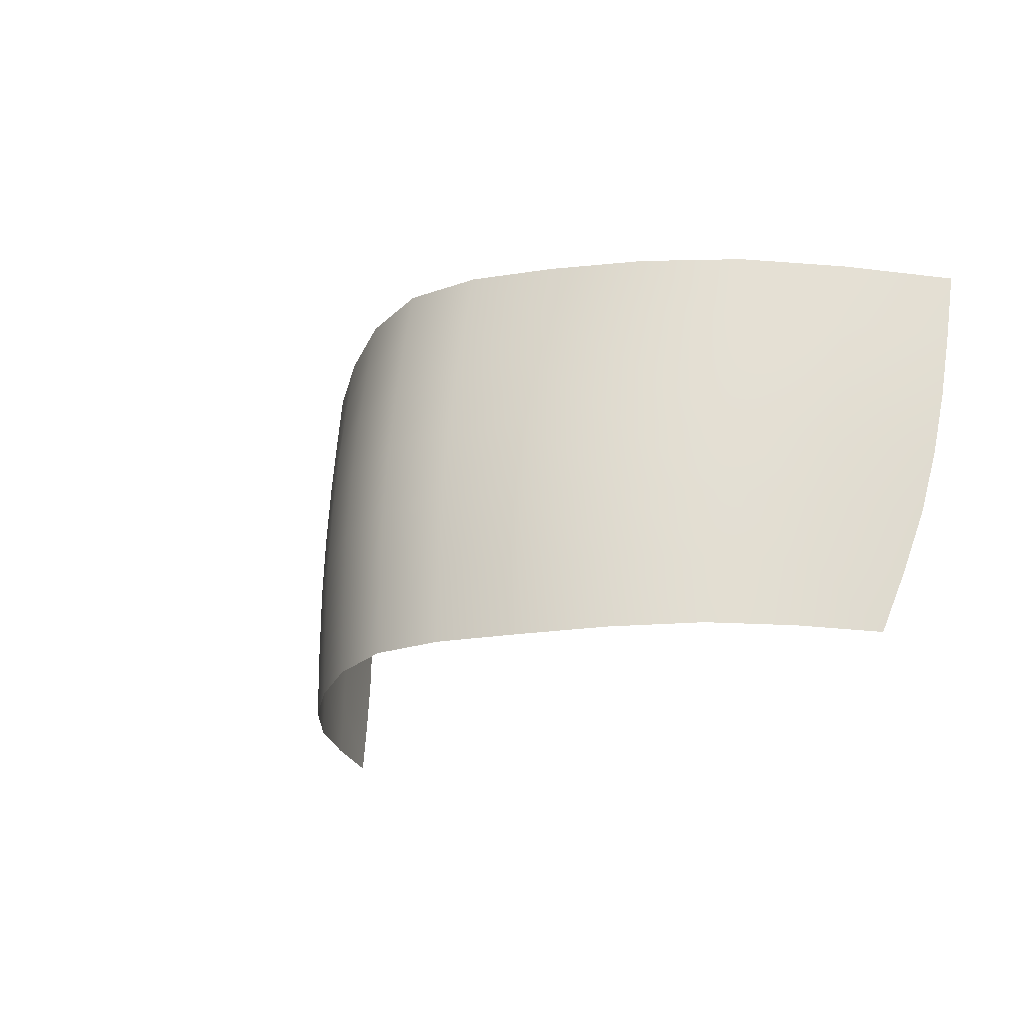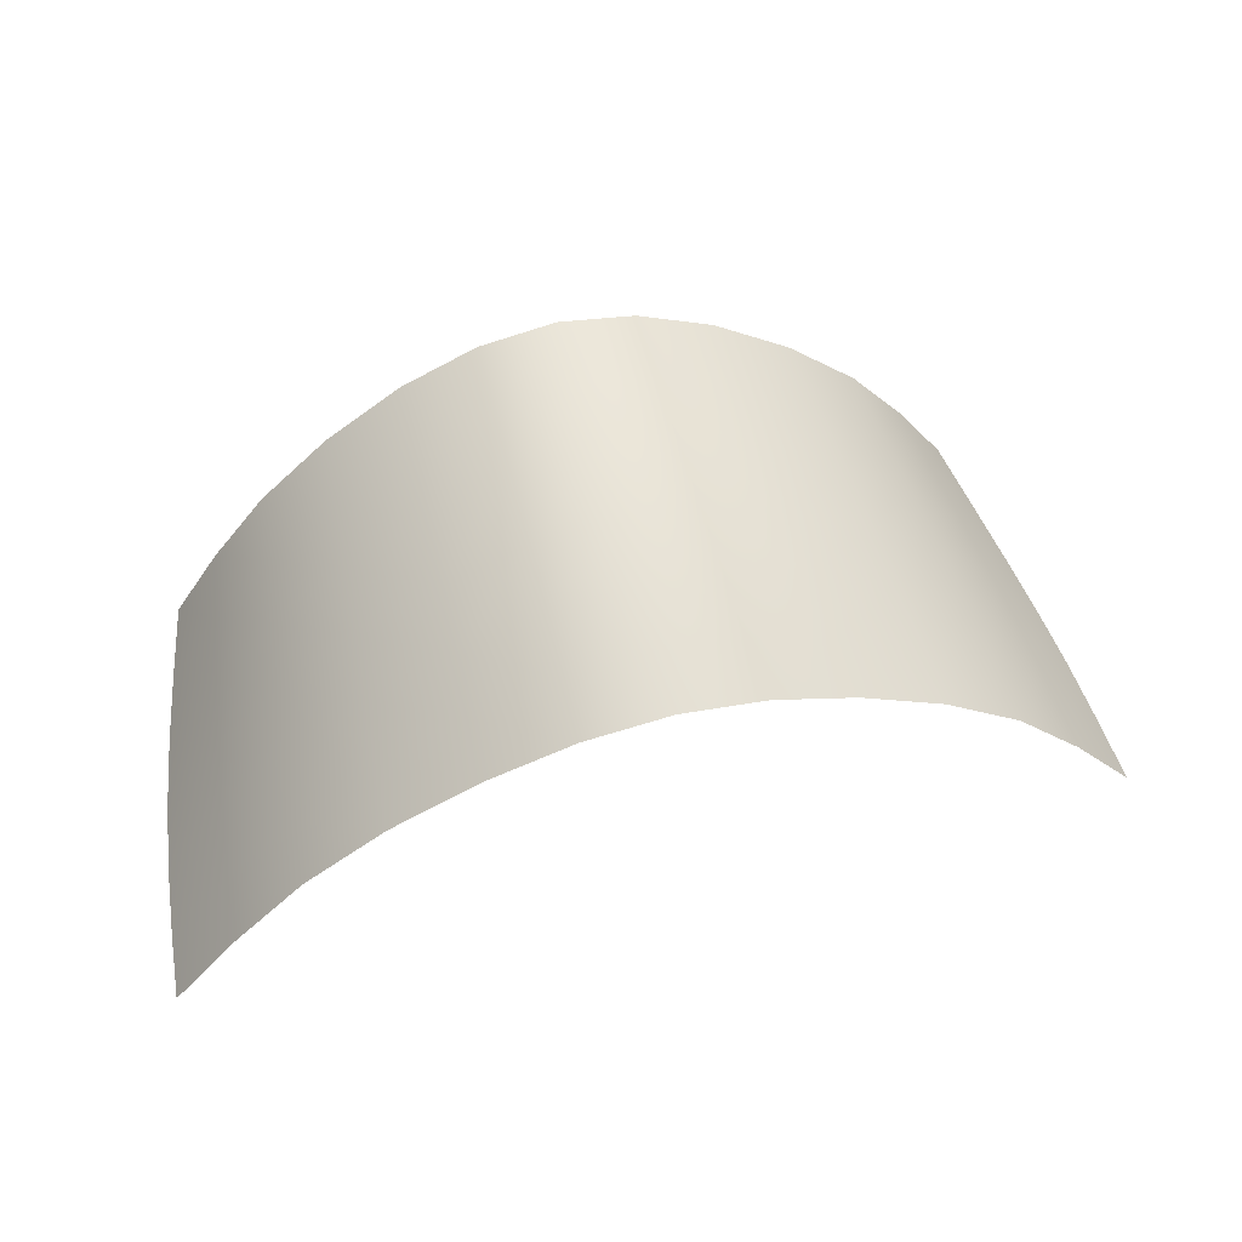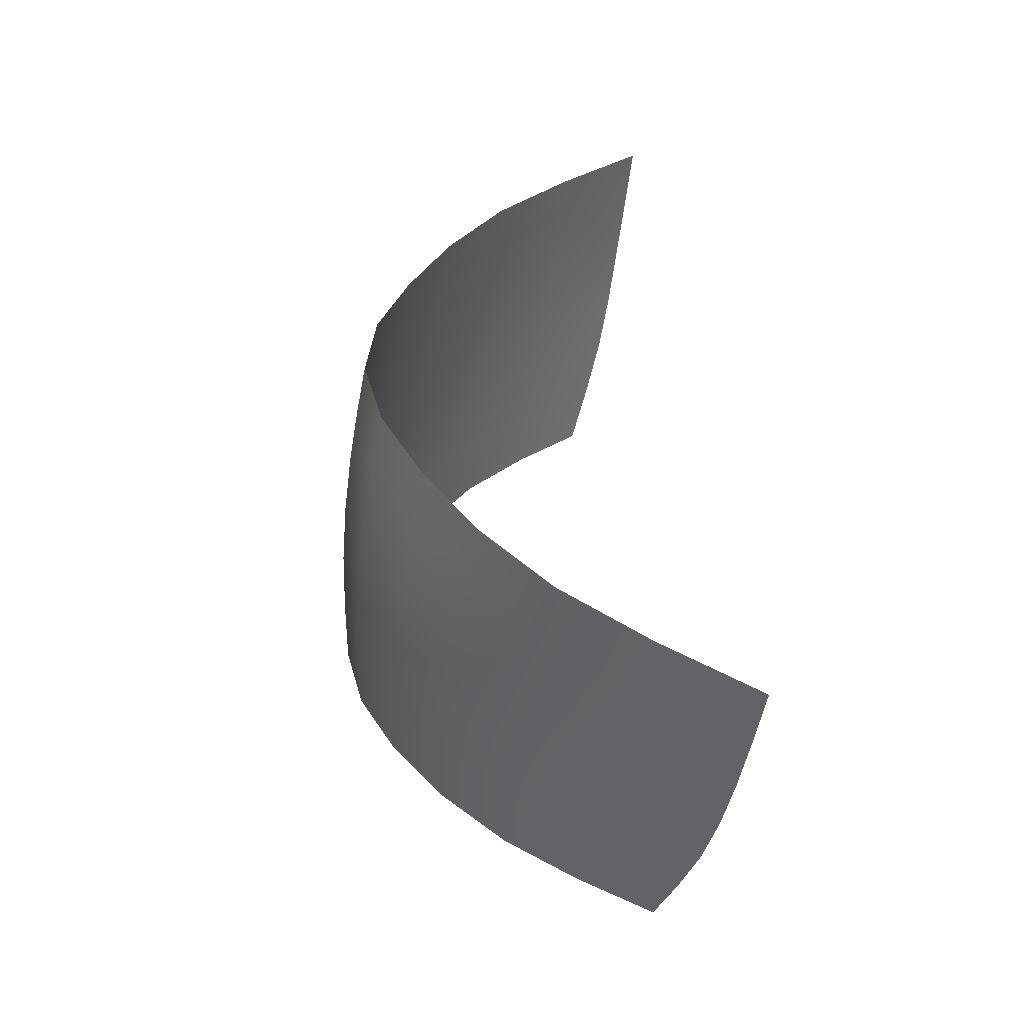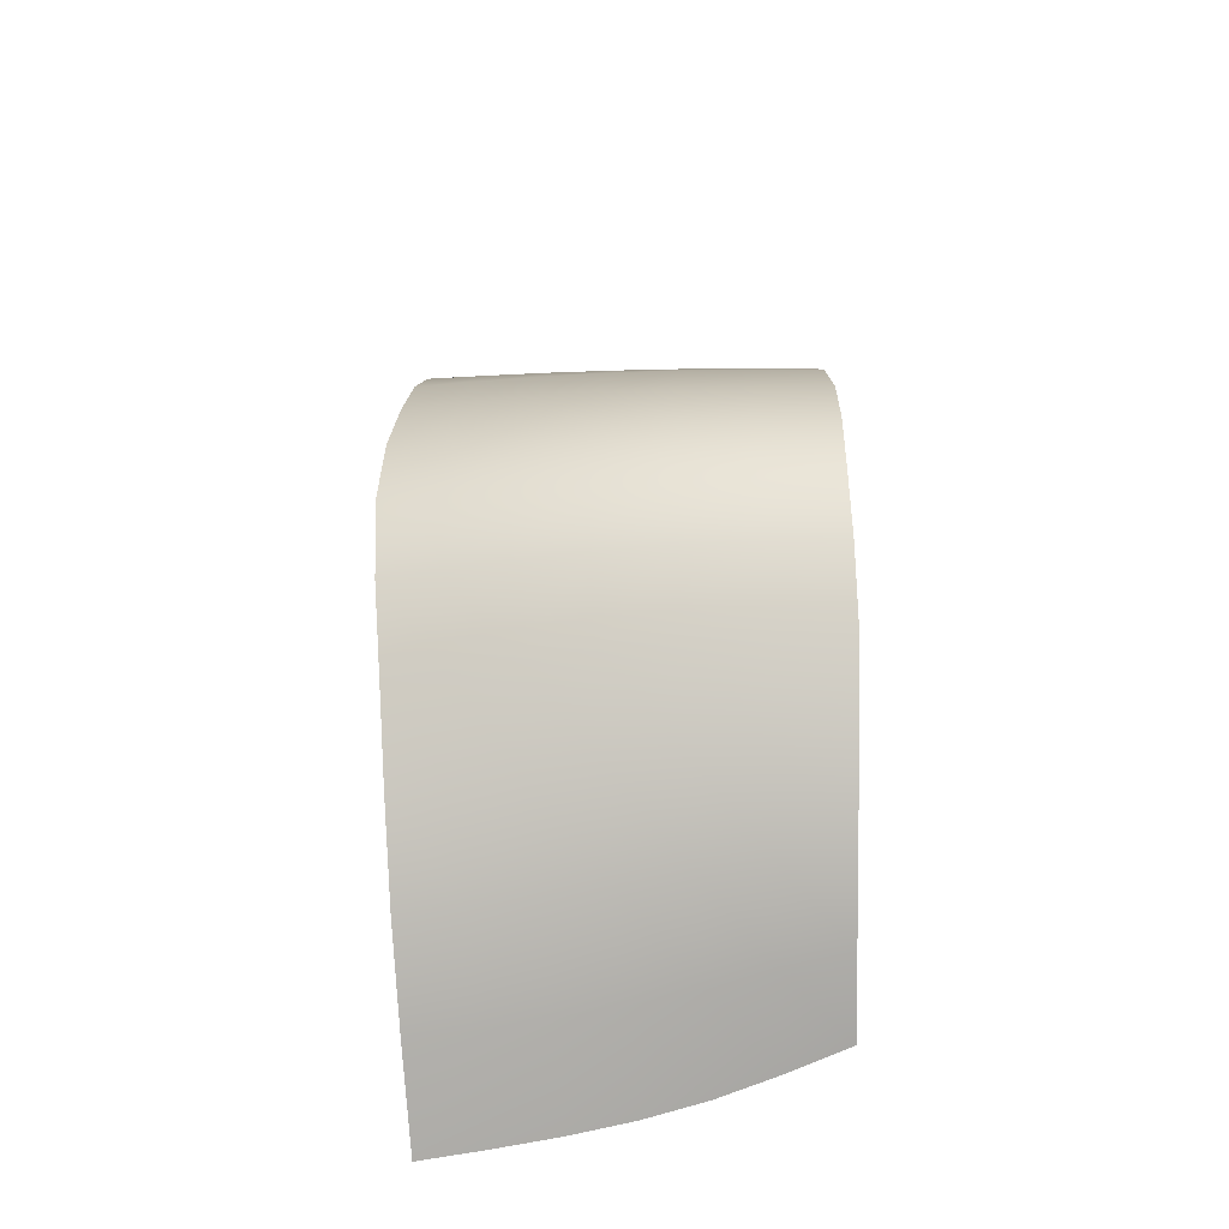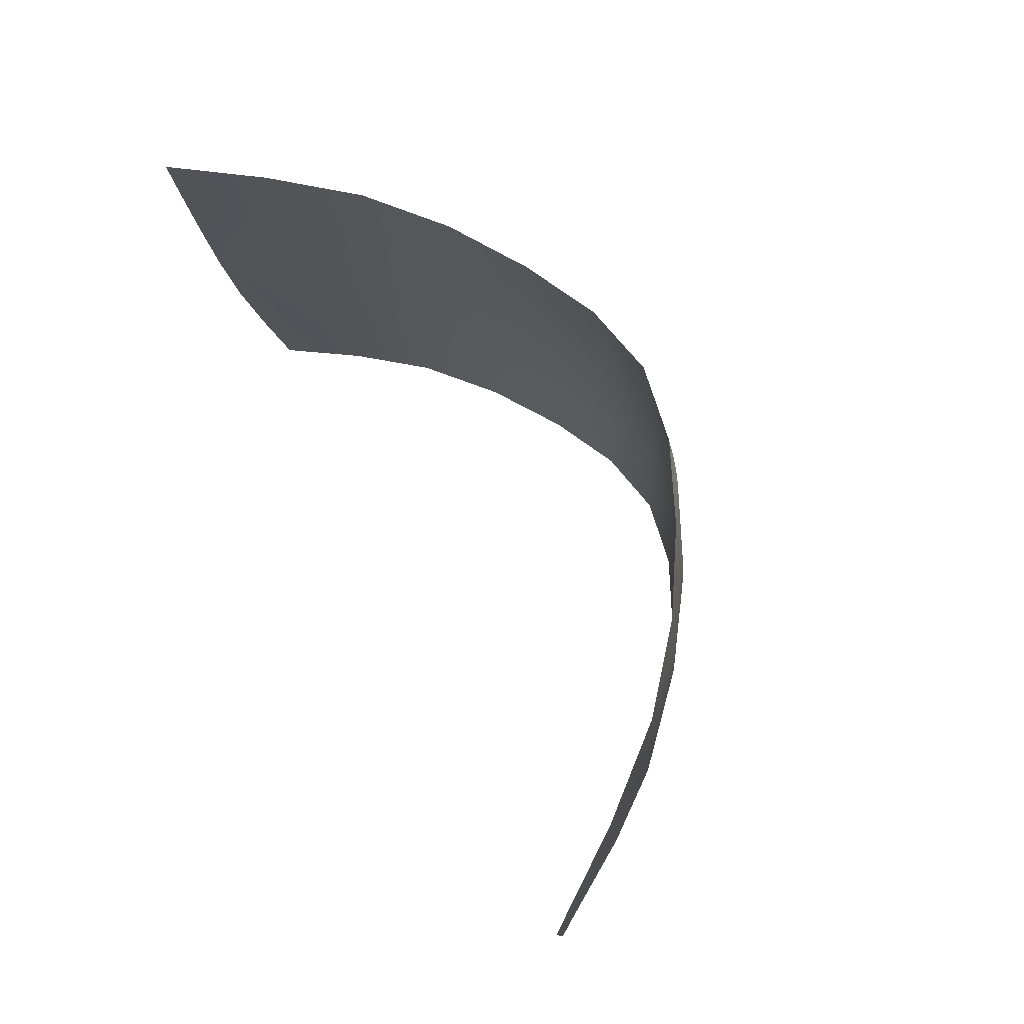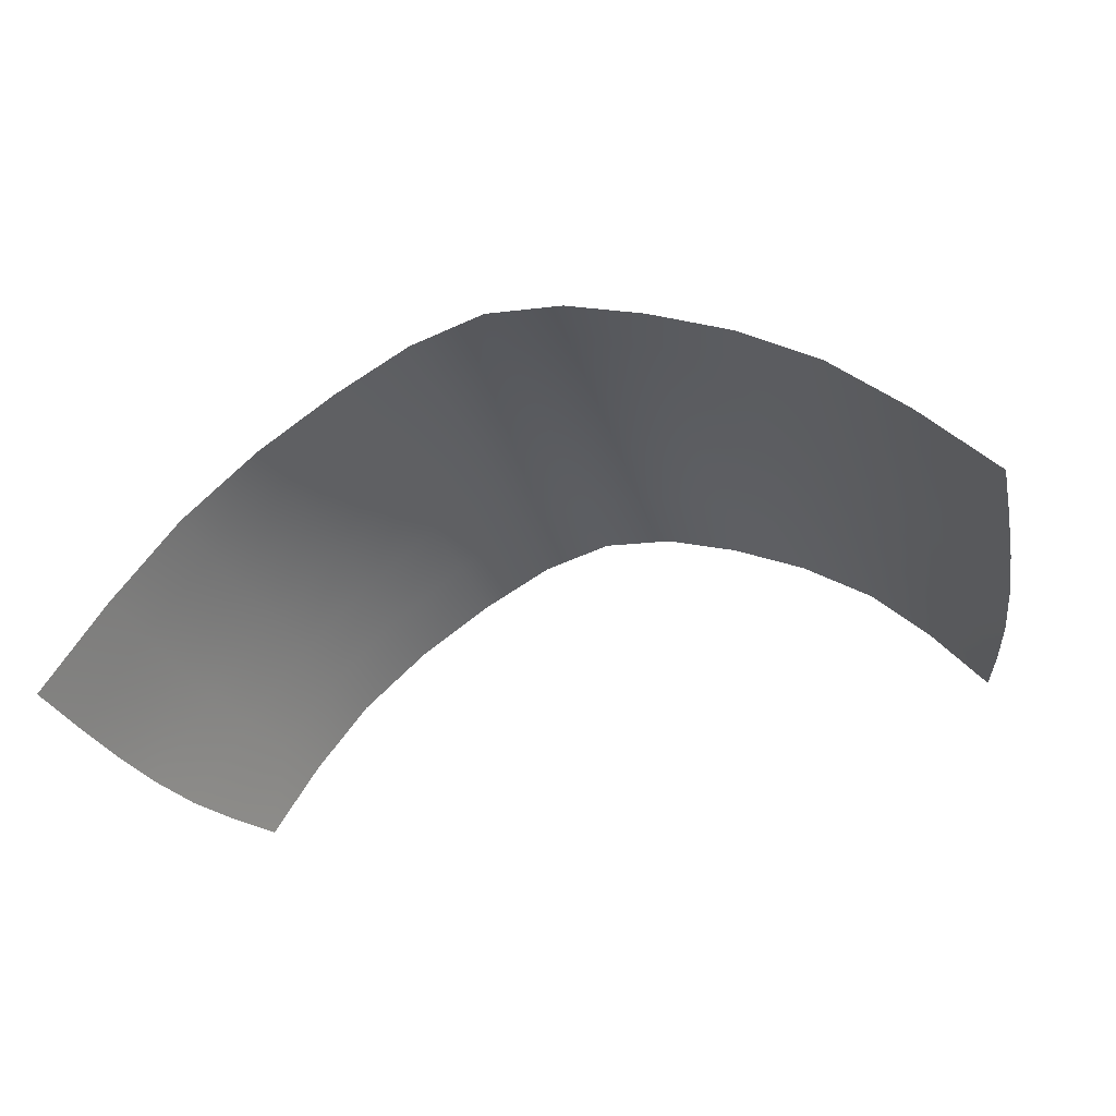
<metadata>
{"format":"obj","ext":"obj","renderer":"f3d","projection":"perspective","resolution":1024,"background":"white","views":[{"elev":-20.1,"azim":47.2,"up":"+Y"},{"elev":53.9,"azim":166.2,"up":"+Z"},{"elev":41.1,"azim":86.2,"up":"+Y"},{"elev":50.4,"azim":-89.7,"up":"+Z"},{"elev":67.2,"azim":-116.1,"up":"+Y"},{"elev":-41.9,"azim":-160.9,"up":"+Z"}]}
</metadata>
<code>
o facelight
v 0.09896 -0.01558 -0.4984
v 0.1235 -0.01694 -0.5162
v 0.1441 -0.01878 -0.5429
v 0.1423 -0.03893 -0.5404
v 0.1191 -0.07699 -0.5093
v 0.09742 -0.07764 -0.4918
v 0.1345 -0.07735 -0.5315
v 0.0986 -0.03347 -0.4951
v 0.1227 -0.0361 -0.514
v 0.1211 -0.05627 -0.5115
v 0.09804 -0.0548 -0.4926
v 0.1392 -0.05821 -0.5371
v 0.07409 -0.01444 -0.4902
v 0.02398 -0.018 -0.5148
v 0.02525 -0.03714 -0.5126
v 0.004951 -0.04039 -0.5384
v 0.002532 -0.02029 -0.5411
v 0.04902 -0.01612 -0.4977
v 0.04985 -0.03399 -0.4944
v 0.07433 -0.03254 -0.4869
v 0.01384 -0.07863 -0.5298
v 0.02987 -0.07794 -0.508
v 0.05206 -0.07813 -0.4911
v 0.07485 -0.07732 -0.484
v 0.0274 -0.05727 -0.5101
v 0.05094 -0.0553 -0.4919
v 0.008602 -0.0596 -0.5352
v 0.07459 -0.05413 -0.4845
v 0.1336 -0.02767 -0.5278
v 0.1113 -0.02527 -0.5048
v 0.08647 -0.02348 -0.4909
v 0.1094 -0.06634 -0.5002
v 0.129 -0.06712 -0.522
v 0.08636 -0.04313 -0.4879
v 0.1105 -0.04483 -0.5021
v 0.1319 -0.04735 -0.5254
v 0.08621 -0.06579 -0.4864
v 0.01376 -0.02894 -0.5261
v 0.0367 -0.02607 -0.5037
v 0.06189 -0.02374 -0.4906
v 0.03965 -0.06708 -0.4992
v 0.01941 -0.06829 -0.5205
v 0.0625 -0.04338 -0.4875
v 0.03799 -0.0456 -0.501
v 0.01603 -0.04858 -0.5237
v 0.06317 -0.06603 -0.4861
v 0.1329 -0.03752 -0.5267
v 0.1433 -0.02892 -0.5417
v 0.1341 -0.01781 -0.5289
v 0.1232 -0.02644 -0.5151
v 0.1115 -0.01625 -0.5061
v 0.0988 -0.02425 -0.4967
v 0.111 -0.03468 -0.5034
v 0.0865 -0.0148 -0.4926
v 0.07421 -0.02321 -0.4885
v 0.08643 -0.03273 -0.4893
v 0.1273 -0.07707 -0.5201
v 0.1088 -0.07733 -0.4996
v 0.08613 -0.07747 -0.4863
v 0.1201 -0.0666 -0.5103
v 0.1099 -0.05547 -0.5009
v 0.09774 -0.06614 -0.4921
v 0.137 -0.06778 -0.5345
v 0.1306 -0.05721 -0.5238
v 0.08629 -0.05428 -0.4868
v 0.09834 -0.04378 -0.4937
v 0.07446 -0.04297 -0.4855
v 0.122 -0.04608 -0.5127
v 0.141 -0.04864 -0.539
v 0.07472 -0.06563 -0.4841
v 0.003659 -0.03041 -0.5398
v 0.01473 -0.03877 -0.525
v 0.02454 -0.02749 -0.5137
v 0.01295 -0.0191 -0.5272
v 0.03725 -0.03546 -0.5024
v 0.04942 -0.02478 -0.496
v 0.03624 -0.01705 -0.505
v 0.06217 -0.03299 -0.4889
v 0.06162 -0.01506 -0.4923
v 0.02134 -0.07819 -0.5186
v 0.04049 -0.07806 -0.4987
v 0.0635 -0.07771 -0.4859
v 0.0515 -0.06663 -0.4914
v 0.03882 -0.05622 -0.4999
v 0.02862 -0.06757 -0.509
v 0.0176 -0.05841 -0.5222
v 0.0111 -0.06912 -0.5327
v 0.05037 -0.04429 -0.493
v 0.06284 -0.05453 -0.4865
v 0.02624 -0.04709 -0.5114
v 0.006575 -0.05007 -0.5371
f 9 47 29 50
f 47 4 48 29
f 3 49 29 48
f 49 2 50 29
f 9 50 30 53
f 50 2 51 30
f 1 52 30 51
f 52 8 53 30
f 8 52 31 56
f 52 1 54 31
f 13 55 31 54
f 55 20 56 31
f 5 60 32 58
f 60 10 61 32
f 11 62 32 61
f 62 6 58 32
f 7 63 33 57
f 63 12 64 33
f 10 60 33 64
f 60 5 57 33
f 28 65 34 67
f 65 11 66 34
f 8 56 34 66
f 56 20 67 34
f 10 68 35 61
f 68 9 53 35
f 8 66 35 53
f 66 11 61 35
f 12 69 36 64
f 69 4 47 36
f 9 68 36 47
f 68 10 64 36
f 24 59 37 70
f 59 6 62 37
f 11 65 37 62
f 65 28 70 37
f 17 71 38 74
f 71 16 72 38
f 15 73 38 72
f 73 14 74 38
f 15 75 39 73
f 75 19 76 39
f 18 77 39 76
f 77 14 73 39
f 19 78 40 76
f 78 20 55 40
f 13 79 40 55
f 79 18 76 40
f 22 81 41 85
f 81 23 83 41
f 26 84 41 83
f 84 25 85 41
f 21 80 42 87
f 80 22 85 42
f 25 86 42 85
f 86 27 87 42
f 19 88 43 78
f 88 26 89 43
f 28 67 43 89
f 67 20 78 43
f 25 84 44 90
f 84 26 88 44
f 19 75 44 88
f 75 15 90 44
f 27 86 45 91
f 86 25 90 45
f 15 72 45 90
f 72 16 91 45
f 24 70 46 82
f 70 28 89 46
f 26 83 46 89
f 83 23 82 46

</code>
